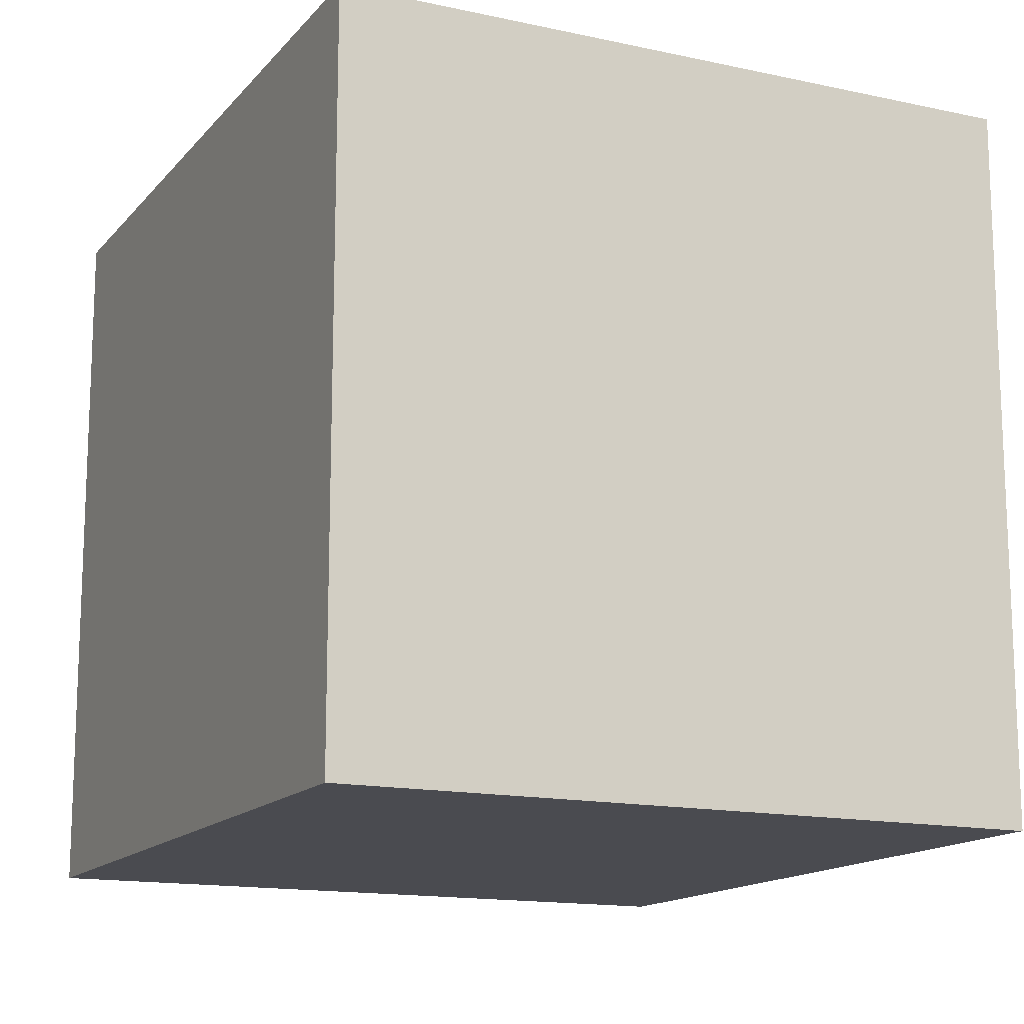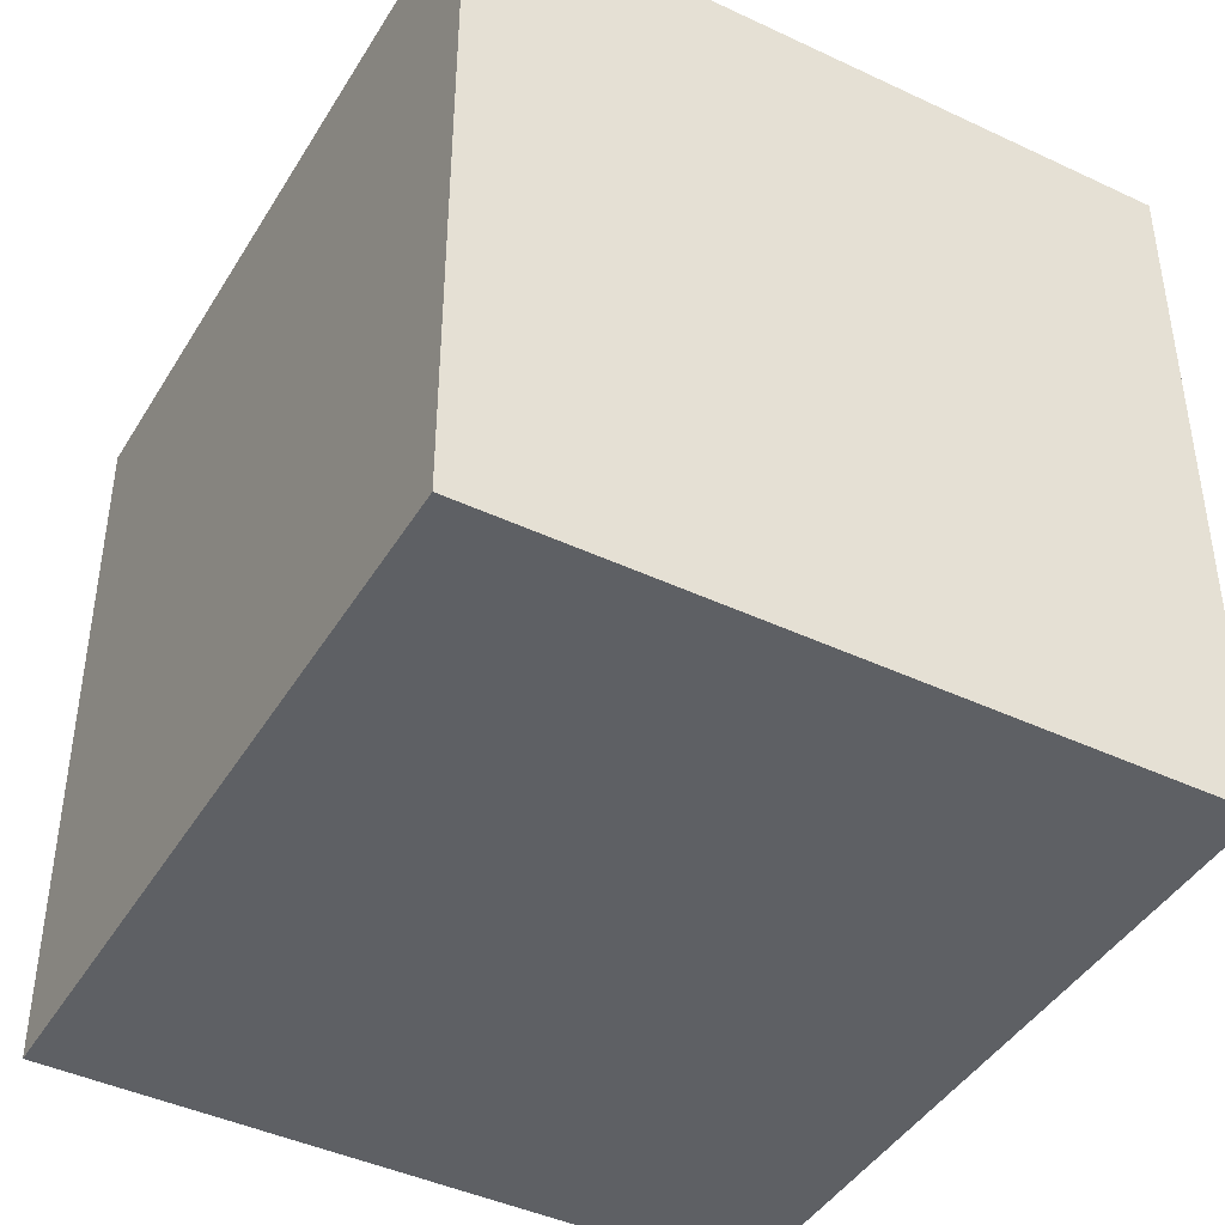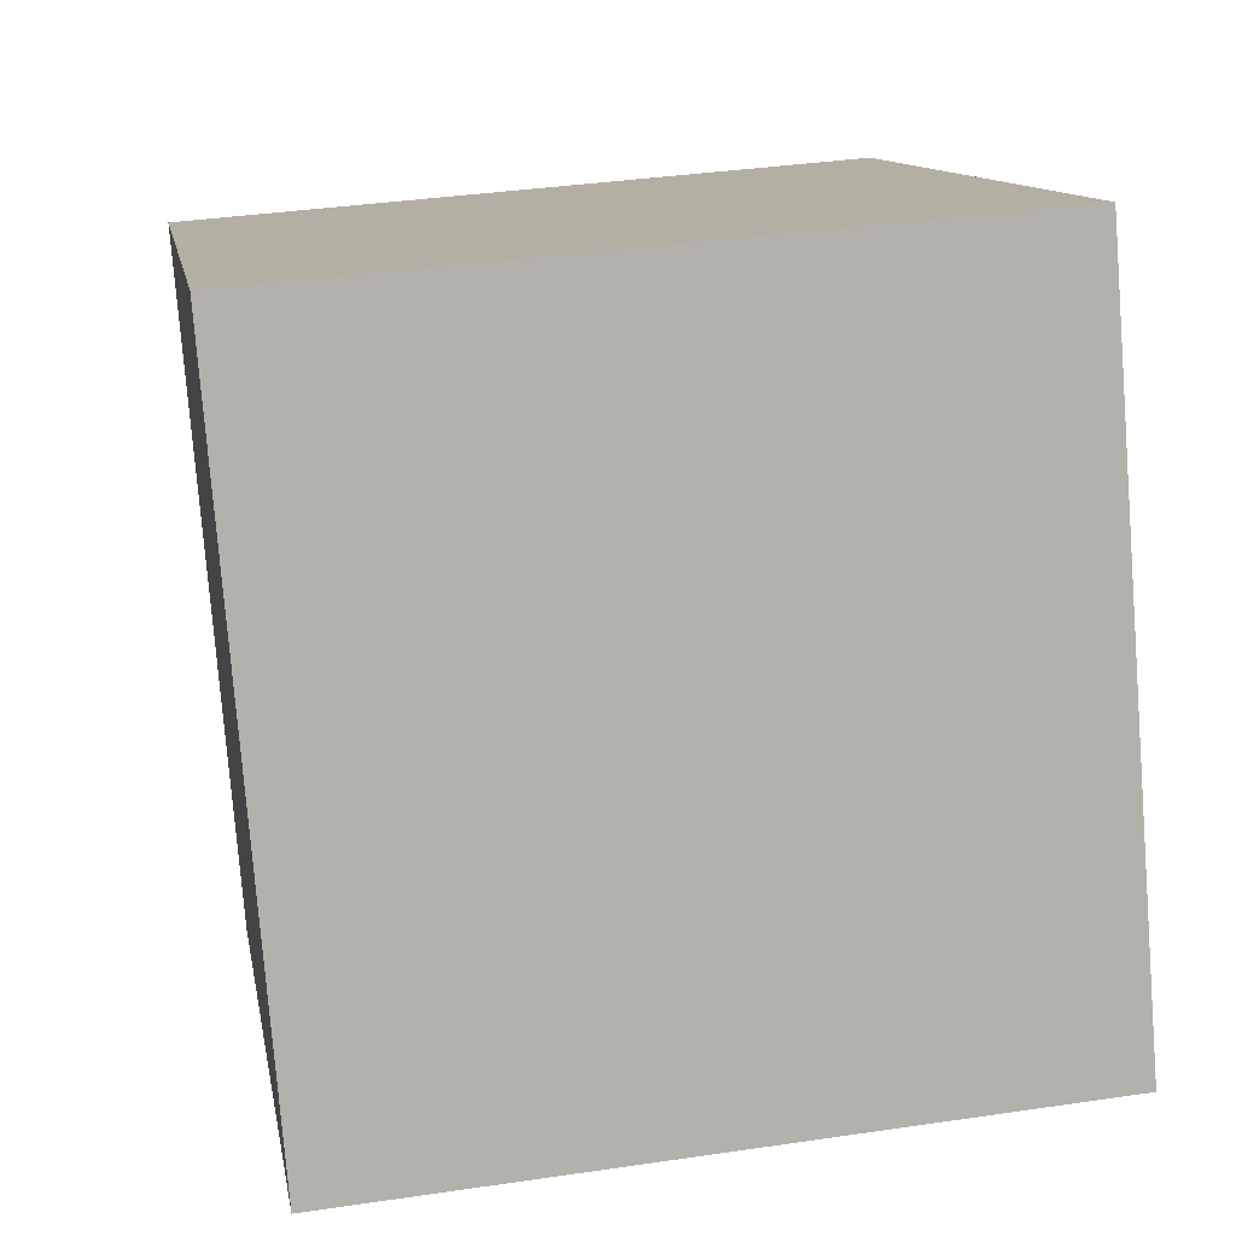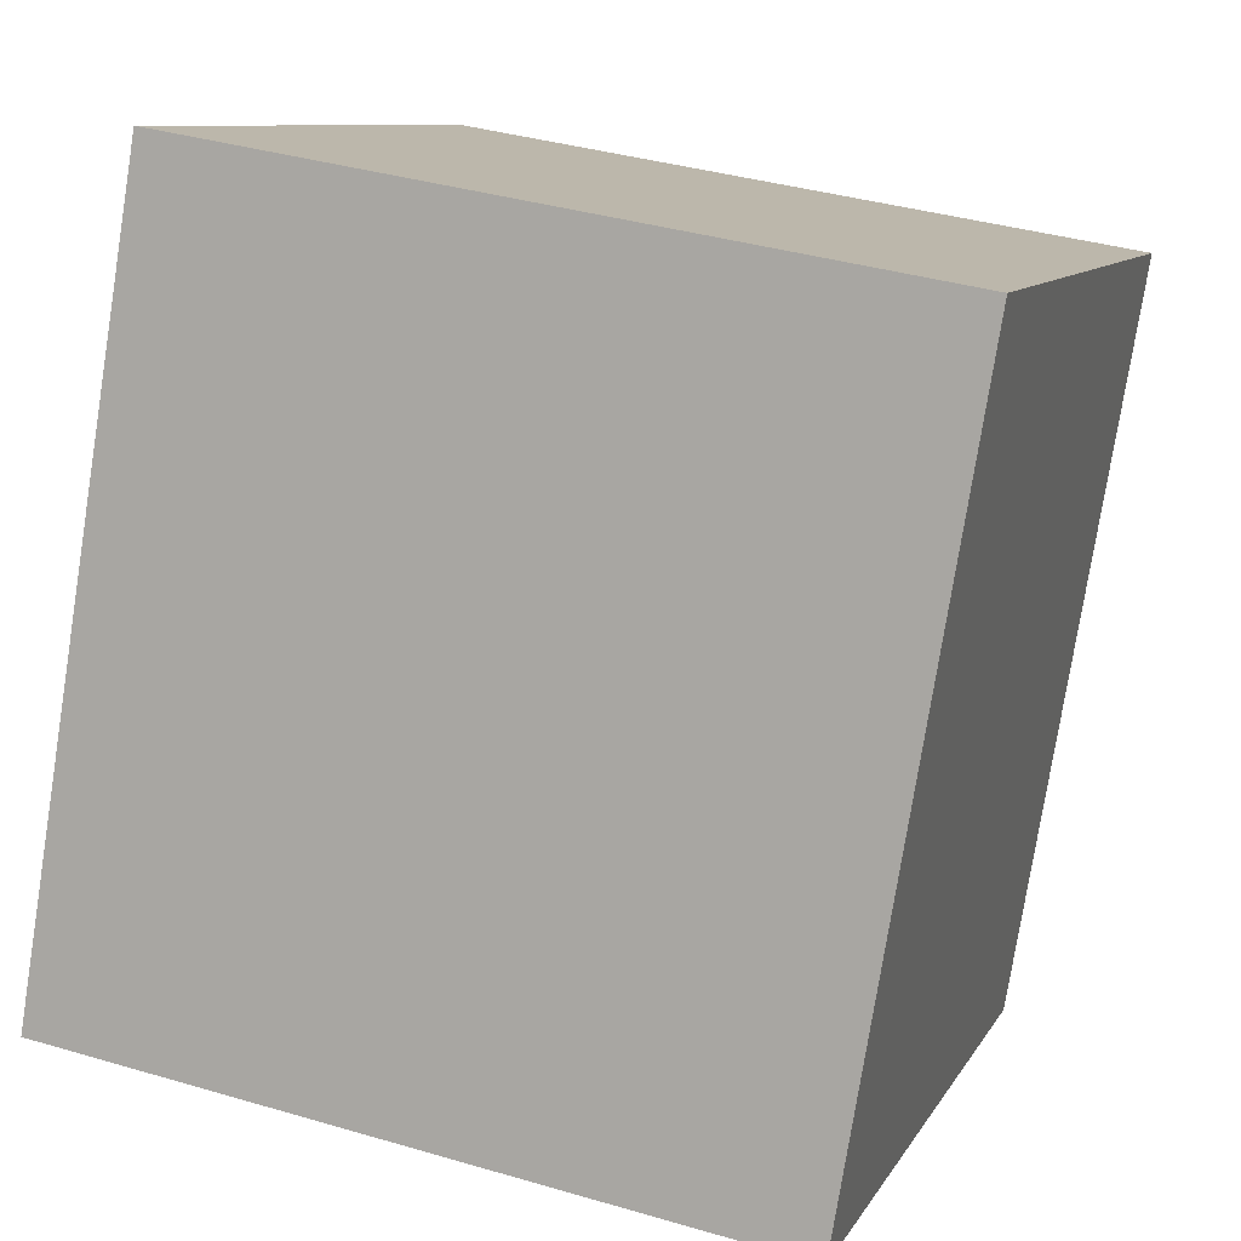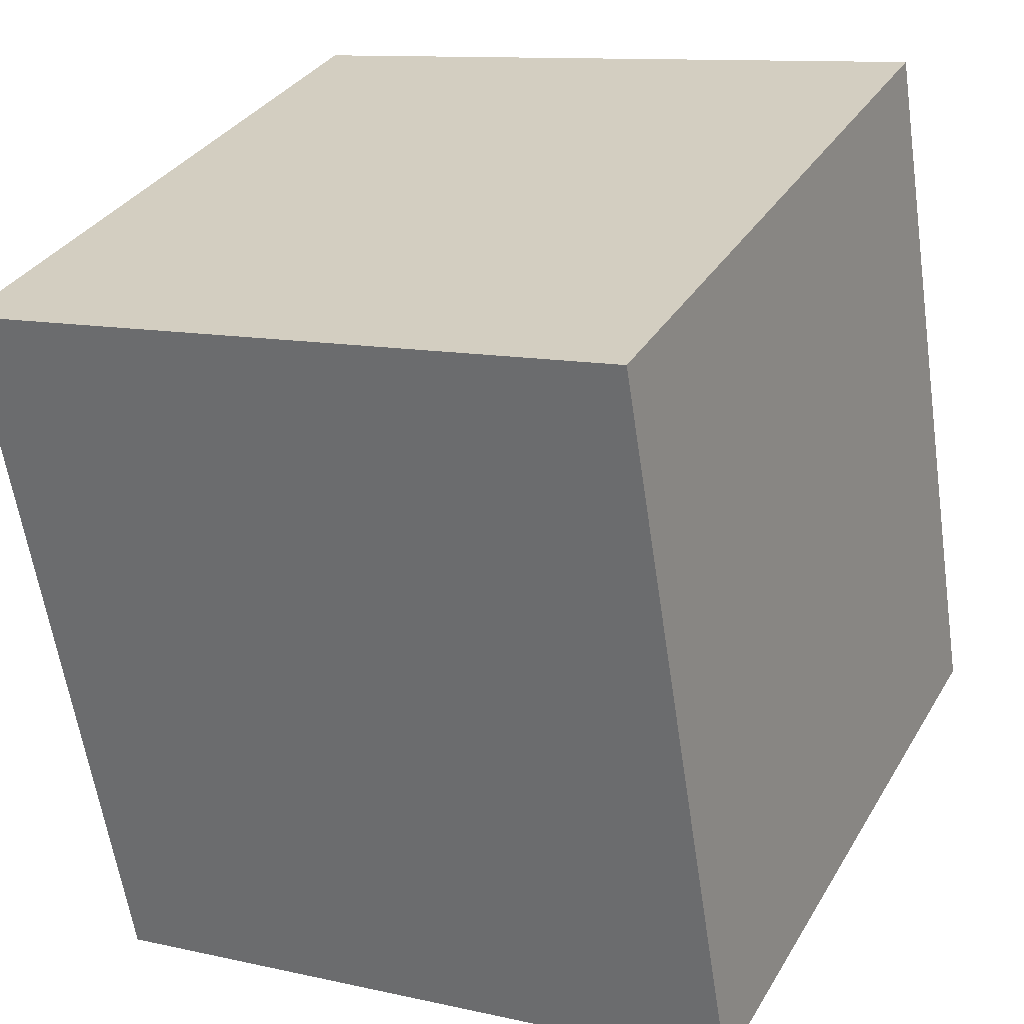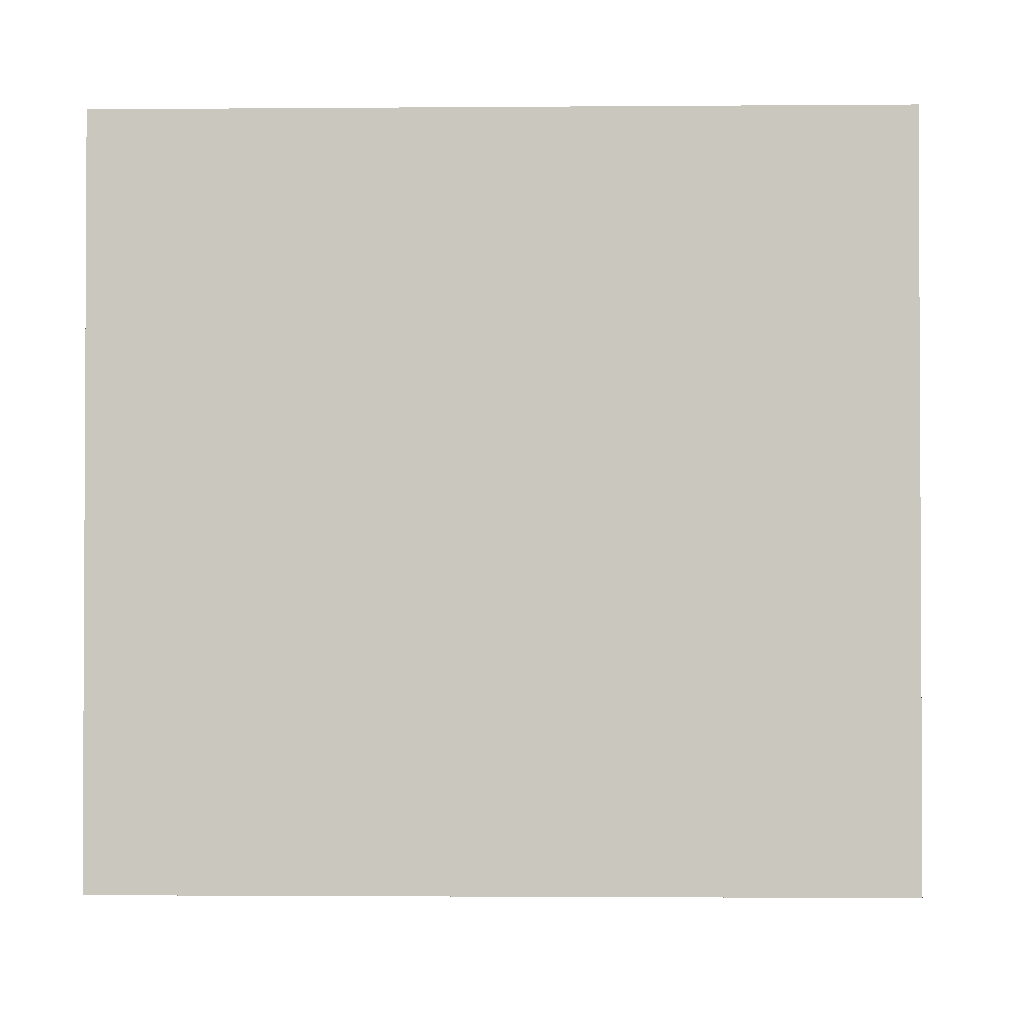
<metadata>
{"format":"obj","ext":"obj","renderer":"f3d","projection":"perspective","resolution":1024,"background":"white","views":[{"elev":-14.6,"azim":-15.8,"up":"+Y"},{"elev":-43.1,"azim":160.4,"up":"+Y"},{"elev":-78.0,"azim":-175.4,"up":"+Z"},{"elev":9.3,"azim":18.0,"up":"+Z"},{"elev":32.8,"azim":-153.8,"up":"+Z"},{"elev":-1.8,"azim":-78.7,"up":"+Y"}]}
</metadata>
<code>
v  0 10.91 6.682e-16
v  12.42 10.91 9.59
v  10.51 10.91 -1.774
v  1.911 10.91 11.39
v  10.51 1.086e-16 -1.774
v  0 0 0
v  1.911 -6.975e-16 11.39
v  12.42 -5.872e-16 9.59
g defaultobject
f 1 2 3
f 2 1 4
f 5 1 3
f 1 5 6
f 6 4 1
f 4 6 7
f 7 2 4
f 2 7 8
f 8 3 2
f 3 8 5
f 8 6 5
f 6 8 7

</code>
